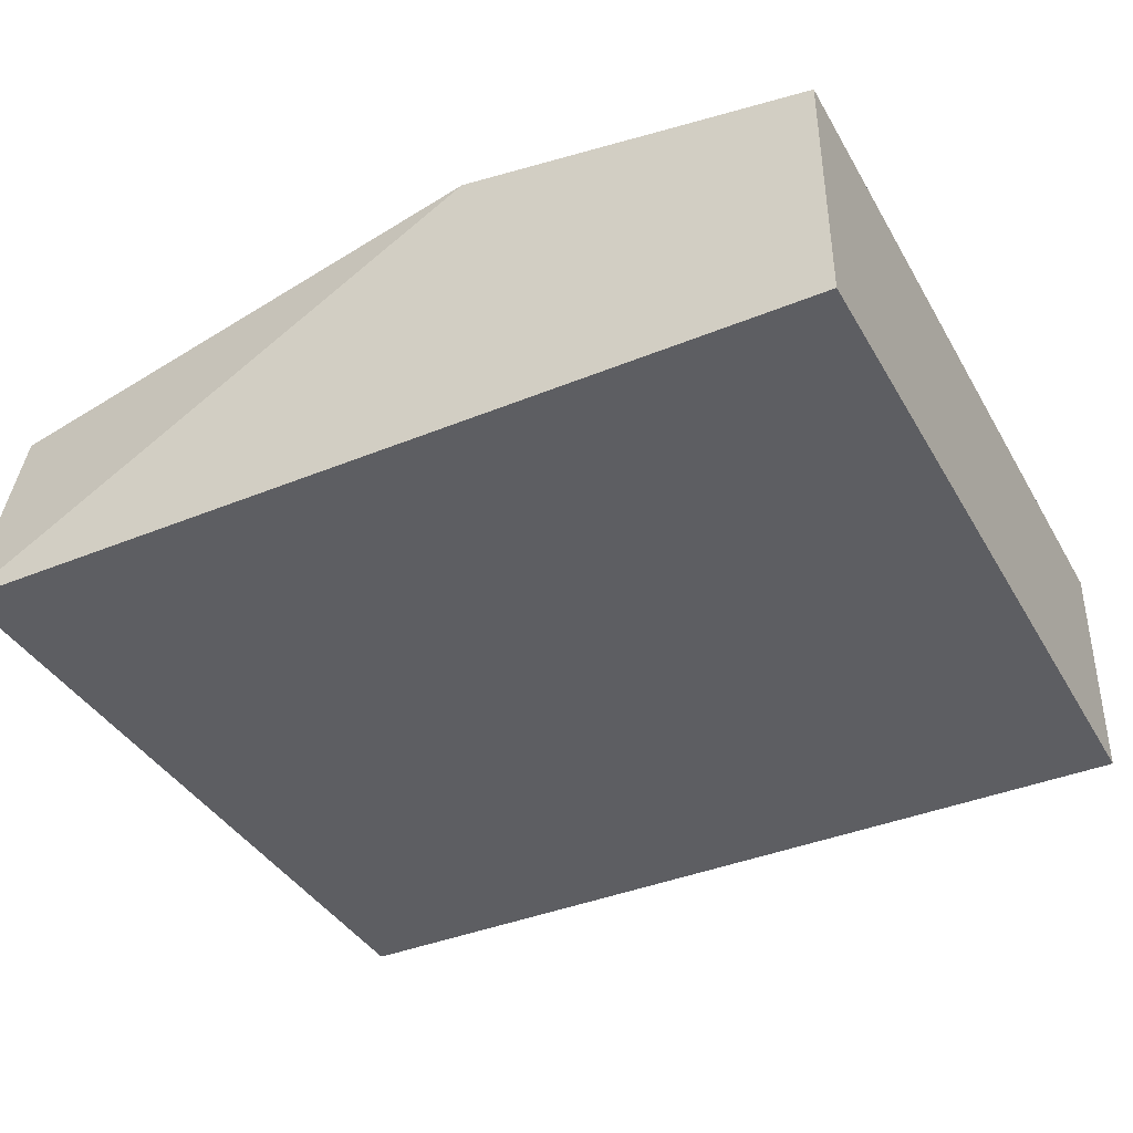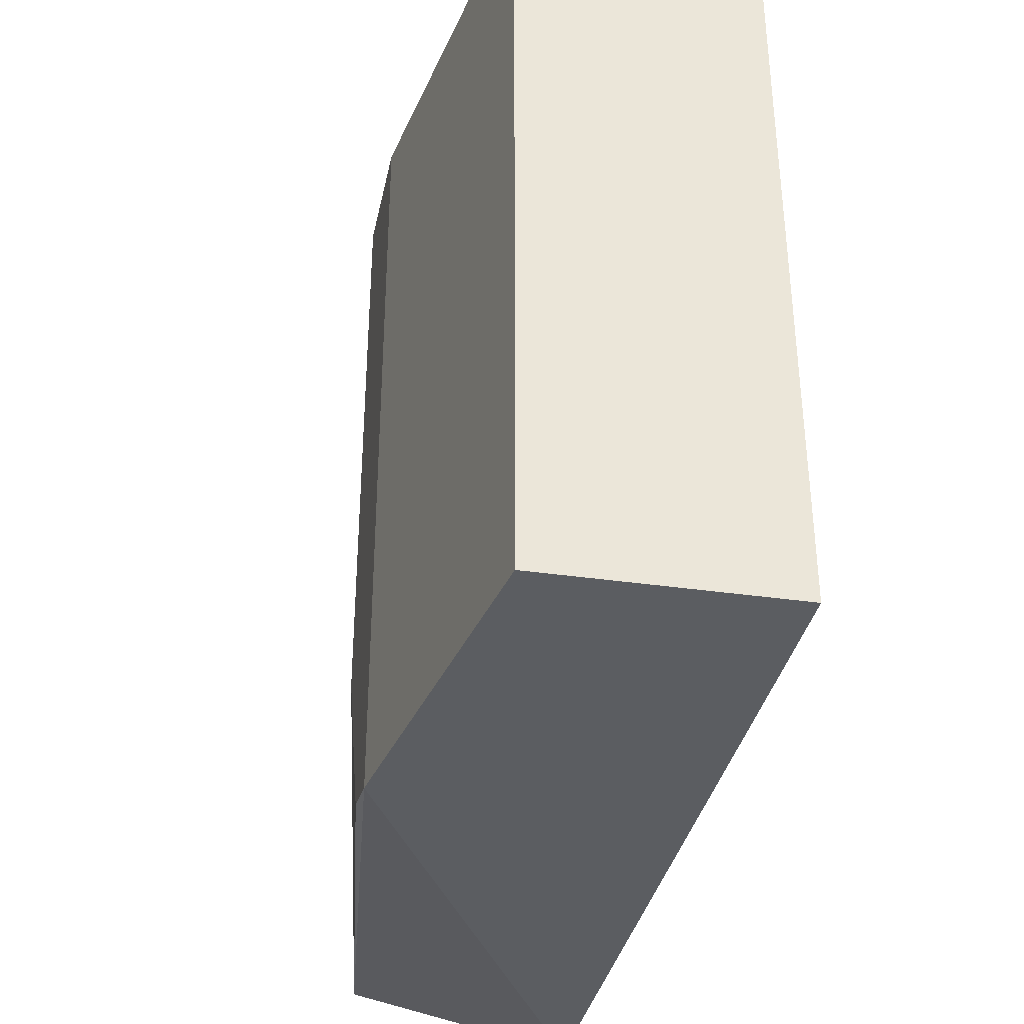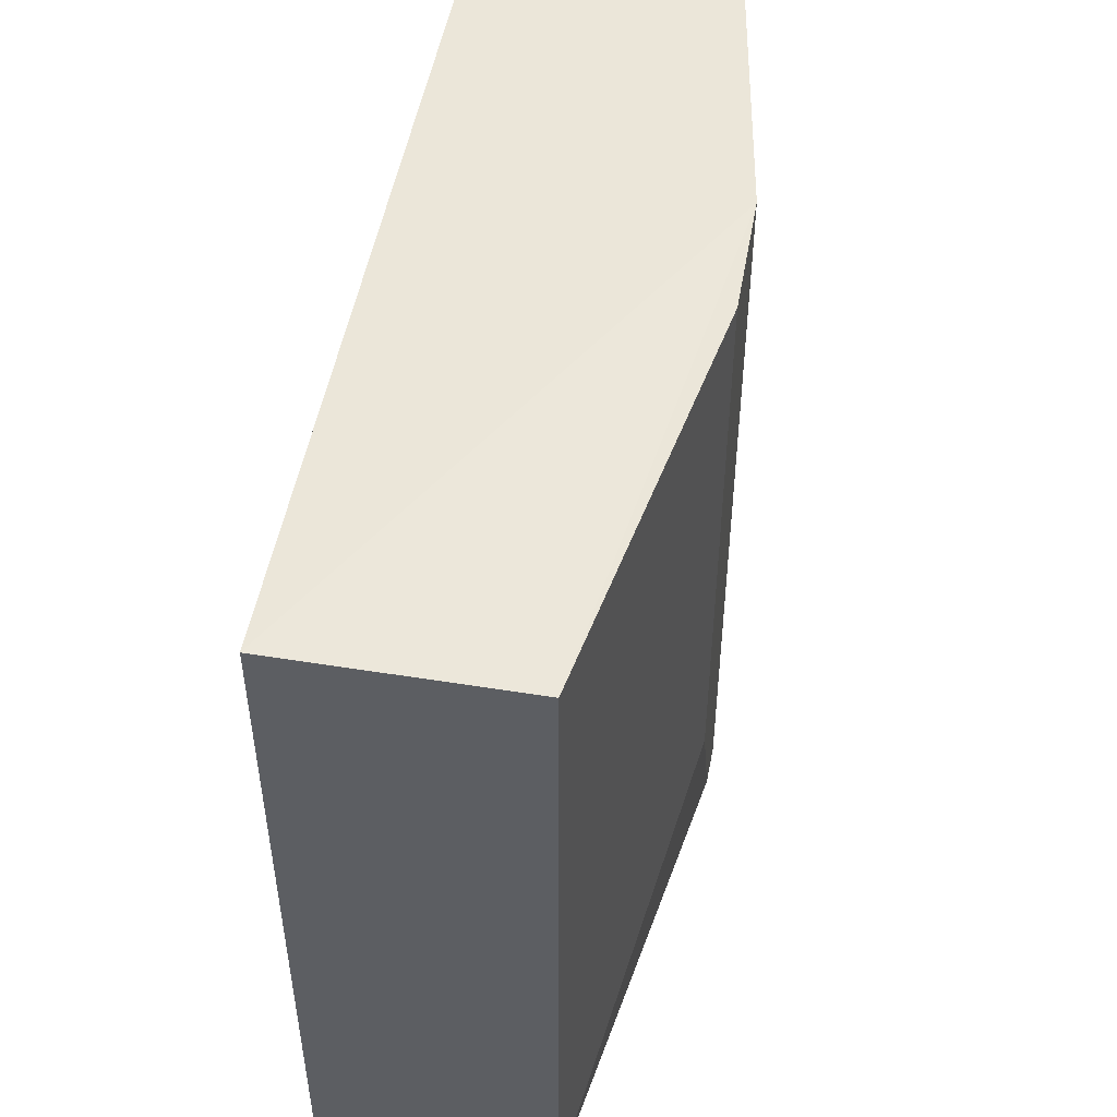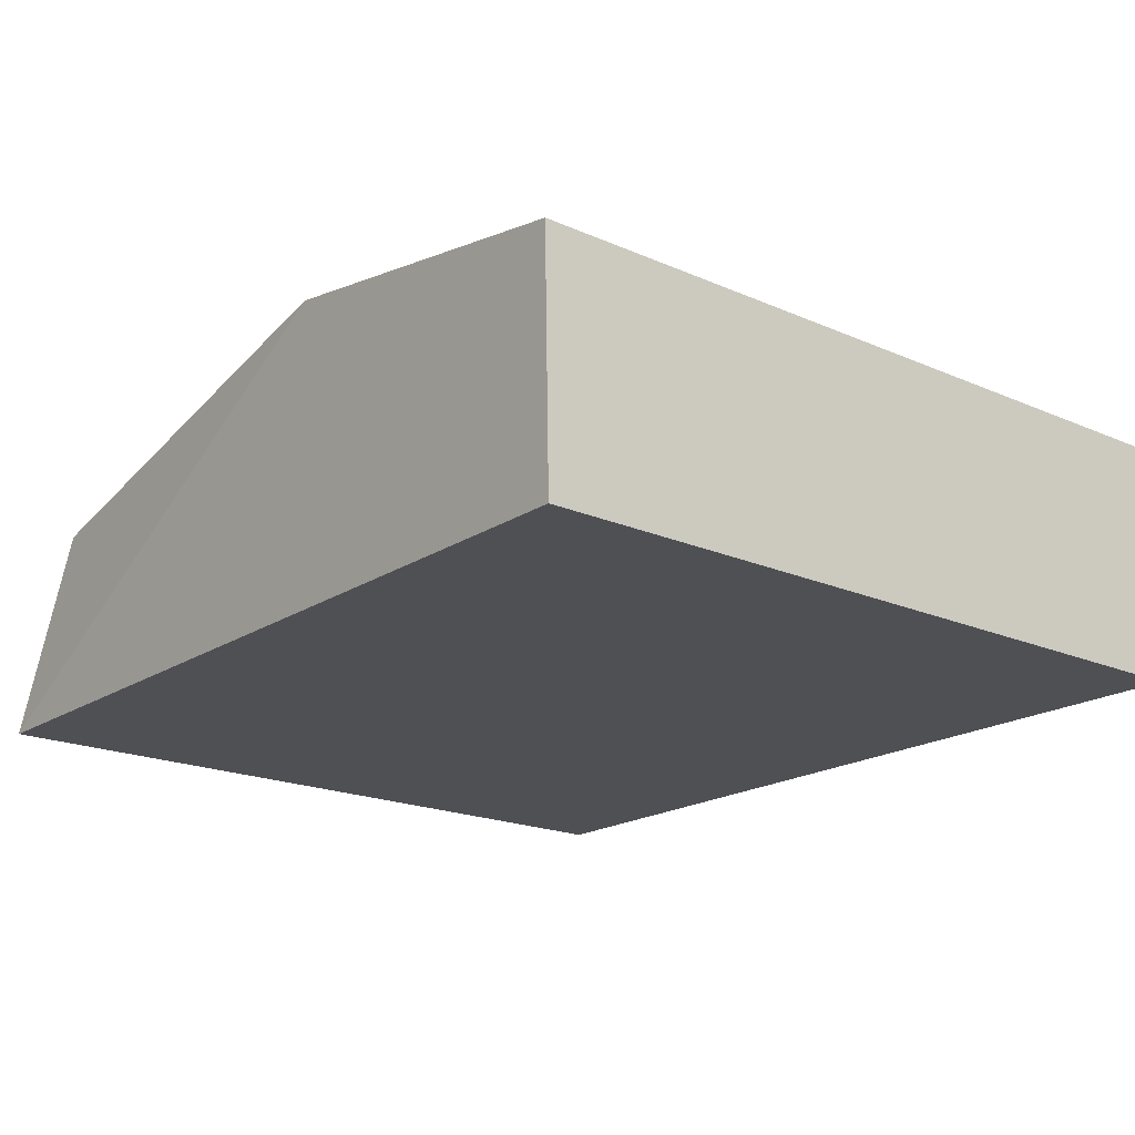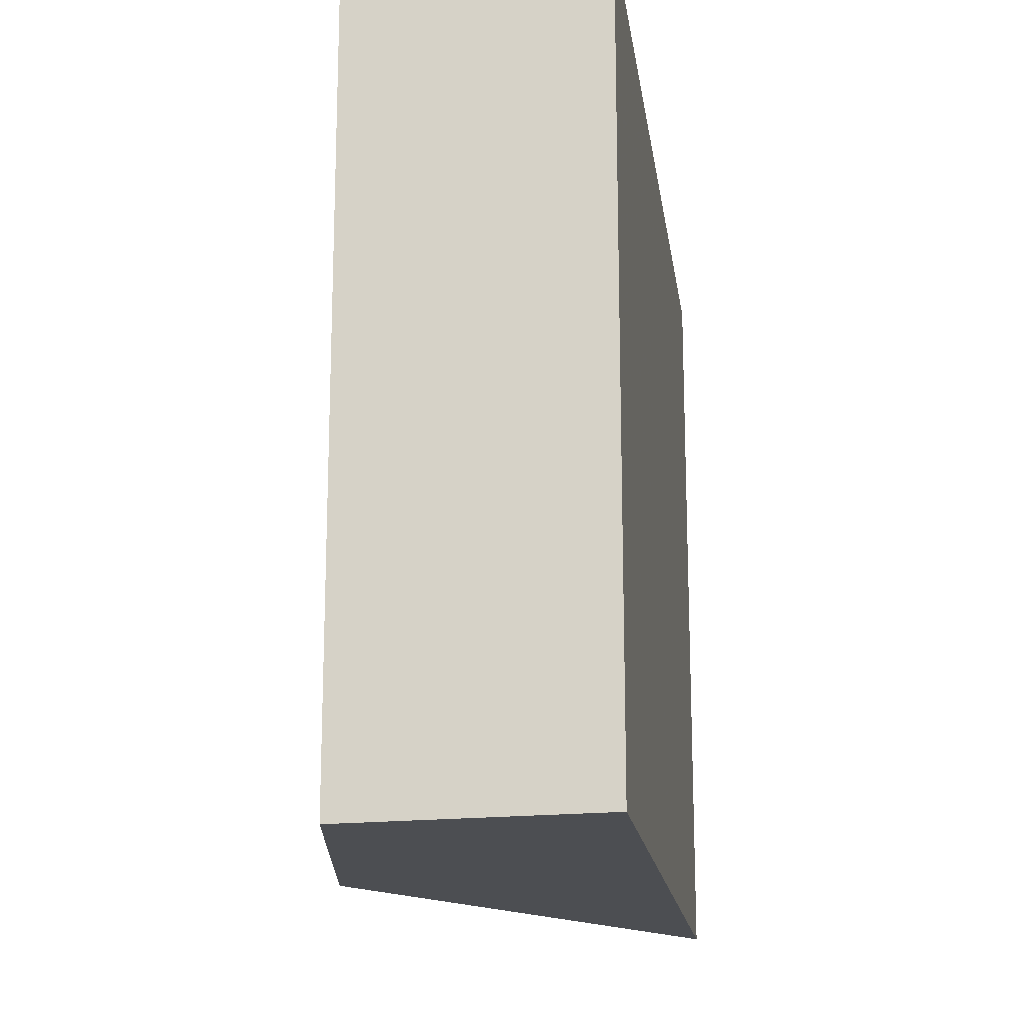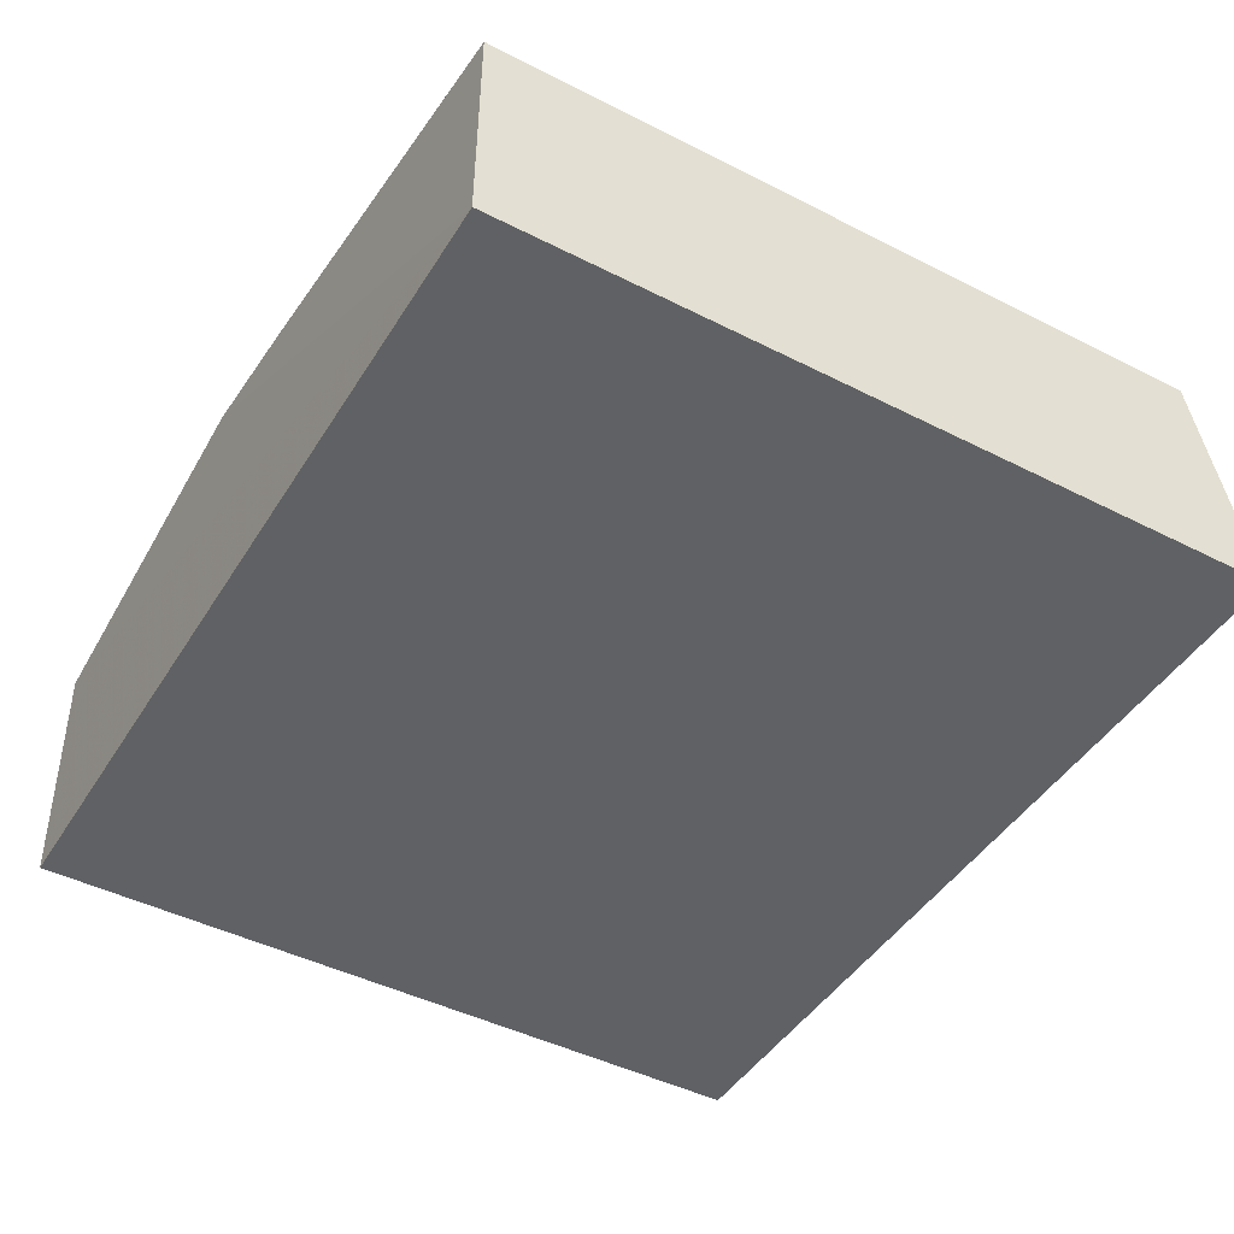
<metadata>
{"format":"obj","ext":"obj","renderer":"f3d","projection":"perspective","resolution":1024,"background":"white","views":[{"elev":-39.1,"azim":27.2,"up":"+Z"},{"elev":-36.4,"azim":77.9,"up":"+Y"},{"elev":50.0,"azim":-79.9,"up":"+Y"},{"elev":-19.2,"azim":50.5,"up":"+Z"},{"elev":-16.9,"azim":97.9,"up":"+Y"},{"elev":-45.6,"azim":-120.3,"up":"+Z"}]}
</metadata>
<code>
v 0.02222 0.5257 0.07125
v 0.02222 0.3553 0.07125
v 0.02222 0.5247 0.01762
v -0.1721 0.5247 0.01762
v -0.1721 0.3662 0.06826
v -0.1721 0.3563 0.01762
v -0.08221 0.3951 0.0842
v 0.02222 0.3563 0.01762
v -0.0555 0.3553 0.0842
v -0.1721 0.5247 0.06826
v -0.06653 0.3576 0.0842
v -0.0555 0.5257 0.0842
v -0.08221 0.5247 0.0842
f 1 2 3
f 1 3 4
f 6 4 3
f 8 6 3
f 8 3 2
f 8 2 6
f 9 6 2
f 9 5 6
f 9 2 1
f 10 6 5
f 10 4 6
f 11 7 5
f 11 5 9
f 12 9 1
f 12 11 9
f 12 1 4
f 12 4 10
f 13 12 10
f 13 7 11
f 13 11 12
f 13 10 5
f 13 5 7

</code>
